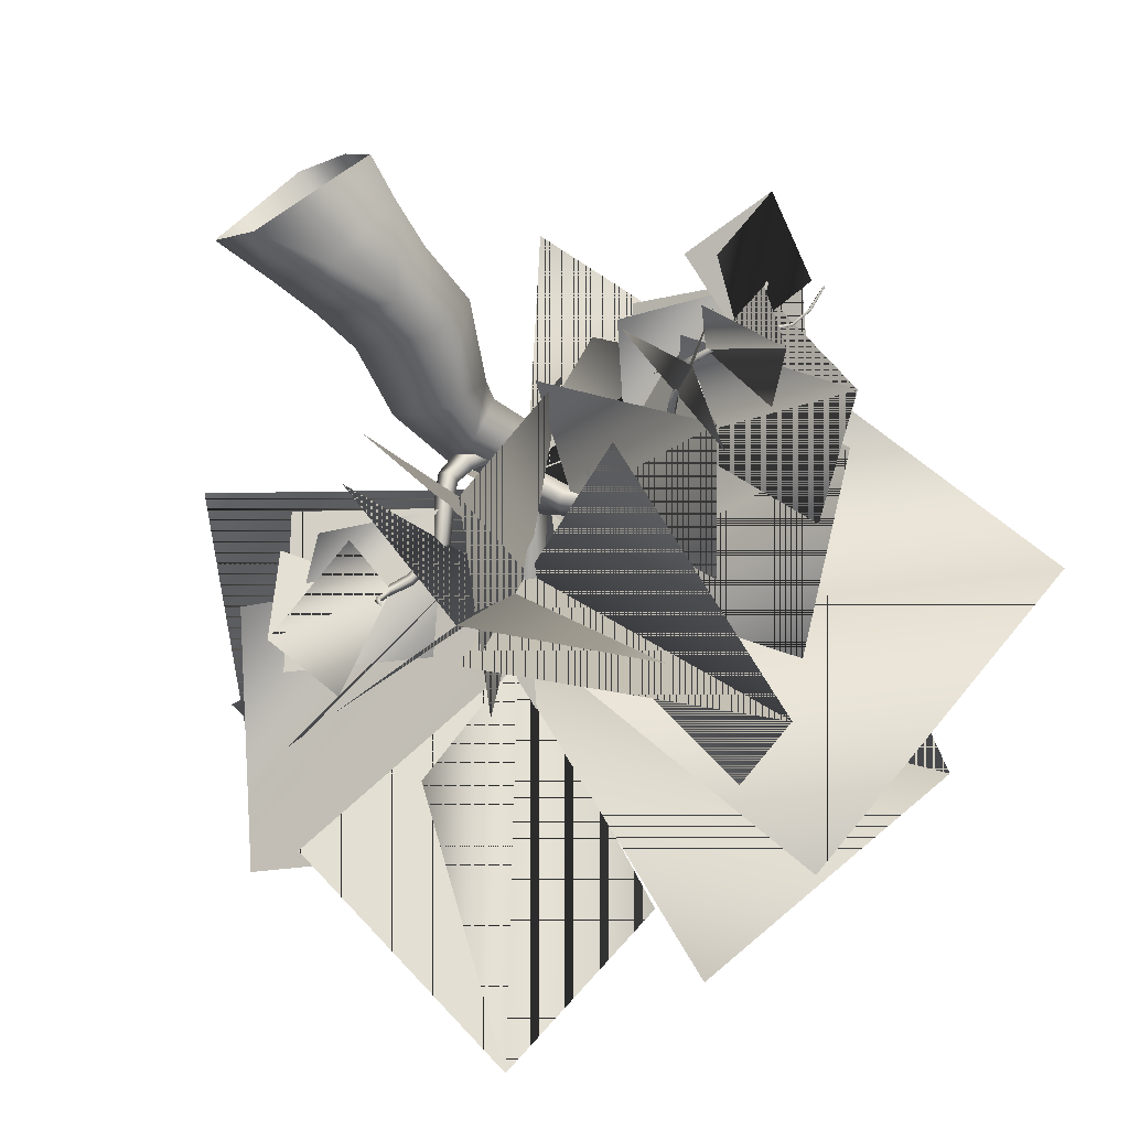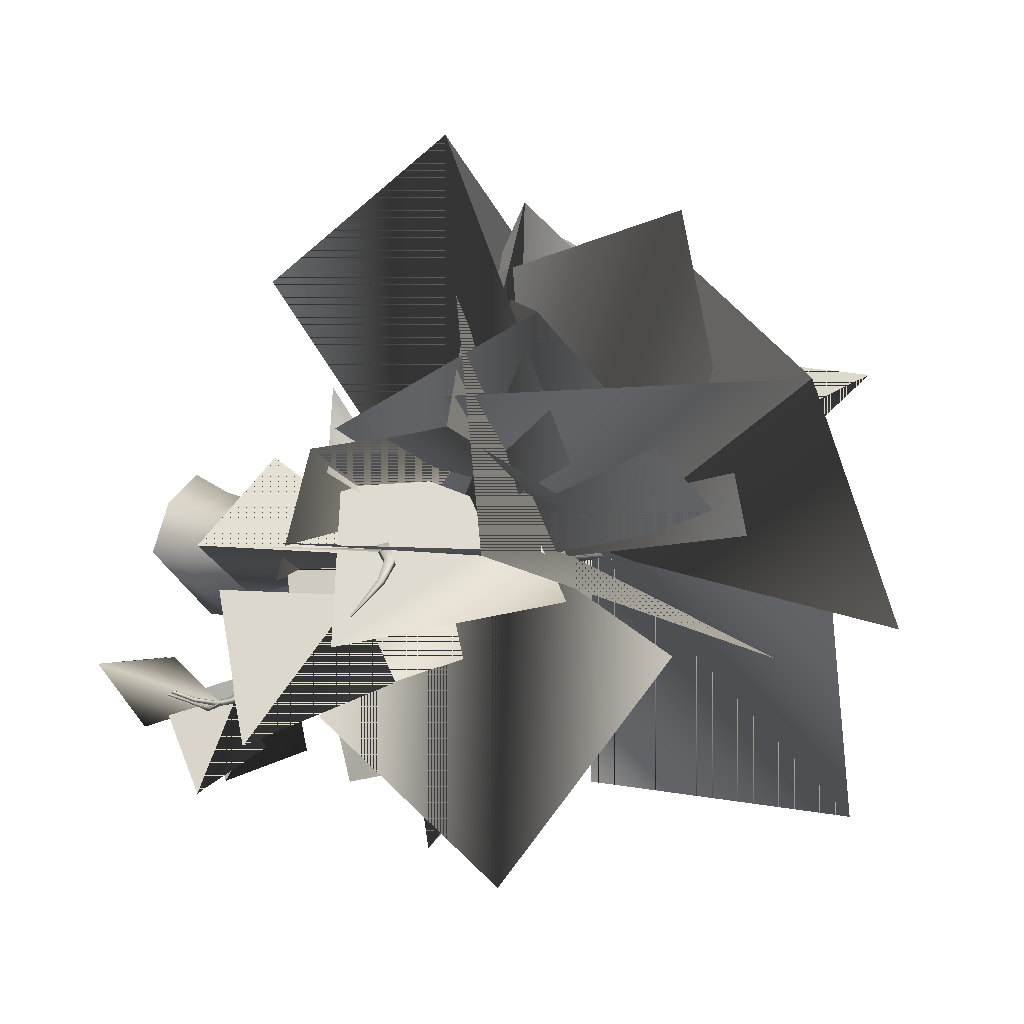
<metadata>
{"format":"obj","ext":"obj","renderer":"f3d","projection":"perspective","resolution":1024,"background":"white","views":[{"elev":-68.0,"azim":30.6,"up":"+Z"},{"elev":1.6,"azim":123.1,"up":"+Z"}]}
</metadata>
<code>
o wintergrasp_tree_scourge_03
v 40.34 59.7 -6.633
v 40.35 59.82 -6.687
v 40.47 59.84 -6.648
v -5.555 -3.768 -11.01
v -13.34 -3.209 0.7114
v -9.085 5.357 -1.556
v 0.4111 4.919 -10.72
v -6.896 11.89 -0.7696
v 4.549 13.87 -8.296
v -5.129 18.36 -0.4537
v 5.439 20.53 -6.416
v -6.088 29.16 0.8689
v 1.965 30.82 -3.724
v -3.76 38.94 3.214
v 2.077 36.91 -1.343
v 34.15 40.34 -23.69
v 33.82 40.33 -23.73
v 33.77 40.64 -23.45
v 34.1 40.65 -23.42
v -21.65 76.96 1.148
v -21.79 77.16 0.8344
v -21.84 76.95 0.8602
v -21.71 76.74 1.149
v 53.19 37.15 -17.68
v 53.44 37.07 -17.81
v 53.52 37.25 -17.78
v 53.28 37.33 -17.65
v 47.22 33.07 -17.87
v 47.51 32.79 -18.18
v 47.79 33.05 -18.19
v 47.5 33.33 -17.89
v 15.74 66.39 32.4
v 16.26 66.48 32.33
v 14.14 64.67 35.67
v 15.69 66.83 32.77
v 14.14 64.67 35.67
v 16.2 66.92 32.7
v 16.26 66.48 32.33
v 15.3 67.7 29.09
v 15.78 68.01 28.58
v 15.08 68.39 29.17
v 15.56 68.7 28.68
v 15.78 68.01 28.58
v 33.93 37.54 -17.82
v 31.73 40.27 -16.01
v 30.84 40.29 -15.51
v 33.97 36.68 -17.49
v 37.98 37.02 -19.67
v 38.66 36.31 -19.49
v 41.85 37.1 -19.81
v 42.08 36.47 -19.59
v 45.2 35.48 -19.09
v 45.03 35.04 -18.98
v 47.5 33.33 -17.89
v 47.22 33.07 -17.87
v -21.71 76.74 1.149
v -21.84 76.95 0.8602
v -8.765 66.55 -0.5706
v -8.06 63.9 3.339
v -0.8708 55.47 -0.4617
v -2.914 54.64 2.344
v 3.913 47.39 2.117
v -0.4753 48.38 5.261
v 4.673 45.7 1.916
v 0.08411 45.89 5.068
v 5.346 42.44 0.9922
v -0.06719 44.7 4.624
v 2.077 36.91 -1.343
v -3.76 38.94 3.214
v 0.4607 4.97 9.67
v -1.412 -3.318 12.52
v 6.08 -3.042 7.901
v 1.99 10.45 8.712
v 6.868 4.496 6.04
v 10.36 -2.765 -0.04011
v 3.451 19.03 7.66
v 8.083 10.88 5.691
v 10.14 4.022 -0.9065
v -0.5775 30.58 8.131
v 6.071 35.07 4.236
v -0.0815 37.3 8.621
v 2.991 31.39 5.878
v 8.441 19.96 5.755
v 9.985 11.32 0.01633
v 6.559 32.2 3.626
v 10.9 20.88 1.792
v 2.077 36.91 -1.343
v 1.965 30.82 -3.724
v 5.439 20.53 -6.416
v 4.549 13.87 -8.296
v 0.4111 4.919 -10.72
v -5.555 -3.768 -11.01
v -8.765 66.55 -0.5706
v -5.866 66.93 0.1759
v 1.474 56.44 1.527
v -0.8708 55.47 -0.4617
v 6.001 49.14 6.126
v 3.913 47.39 2.117
v 7.554 45.38 6.372
v 4.673 45.7 1.916
v 8.381 40.78 5.536
v 5.346 42.44 0.9922
v -21.84 76.95 0.8602
v -21.79 77.16 0.8344
v -21.65 76.96 1.148
v -5.366 64.56 4.117
v -0.4434 55.79 5.028
v 2.097 49.91 8.744
v 3.349 45.42 9.401
v 3.257 42.66 9.25
v -0.0815 37.3 8.621
v 11.96 68.15 19.78
v 12.55 67.73 20.65
v 12.99 66.54 16.83
v 12.77 66.93 16.34
v 11.15 67.78 20.2
v 12.23 66.28 15.63
v 11.74 67.34 21.08
v 12.45 65.89 16.13
v 12.55 67.73 20.65
v 12.99 66.54 16.83
v 12.87 69.42 25.08
v 13.27 68.66 25.13
v 12.54 69.1 25.99
v 12.97 68.31 26.1
v 13.27 68.66 25.13
v 40.47 59.84 -6.648
v 40.35 59.82 -6.687
v 36.68 63.06 -1.997
v 37.37 63.3 -1.593
v 33.55 62.77 0.5575
v 34.28 63.09 1.502
v 30.1 59.35 2.263
v 30.67 59.4 3.624
v 24.15 51.26 -0.2685
v 24.92 52.78 0.6499
v 22.51 54.21 2.081
v 21.35 52.43 1.61
v 23.42 51.89 -1.884
v 19.74 52.98 0.4592
v 24.19 53.4 -0.9659
v 20.81 54.57 0.87
v 24.92 52.78 0.6499
v 22.51 54.21 2.081
v 27.14 51.09 -2.269
v 26.13 51.9 -3.378
v 25.05 50.76 -3.79
v 26.06 49.96 -2.681
v 27.14 51.09 -2.269
v 27.65 49.27 -6.36
v 26.6 50.37 -6.611
v 25.49 49.65 -6.3
v 26.54 48.54 -6.048
v 27.62 45.11 -11.58
v 26.8 45.37 -12.65
v 30.28 41.33 -14.58
v 29.9 41.19 -15.72
v 32.84 40.07 -16.6
v 25.83 45.26 -11.86
v 32.17 40.12 -17.31
v 34 40.07 -19.92
v 29.63 40.31 -15.75
v 26.64 45 -10.79
v 27.65 49.27 -6.36
v 33.29 40 -19.49
v 34.1 40.65 -23.42
v 32.16 39.26 -17.5
v 30 40.44 -14.6
v 27.62 45.11 -11.58
v 33.77 40.64 -23.45
v 33.4 39.26 -19.92
v 32.83 39.2 -16.79
v 30.28 41.33 -14.58
v 34.15 40.34 -23.69
v 34.1 40.65 -23.42
v 34 40.07 -19.92
v 34.11 39.21 -19.64
v 32.84 40.07 -16.6
v 33.82 40.33 -23.73
v 40.68 36.89 -19.84
v 45.06 37.97 -20.5
v 45.16 37.83 -20.81
v 40.3 36.78 -20.22
v 45.46 37.6 -20.55
v 41.15 36.36 -20.08
v 45.37 37.75 -20.21
v 40.93 36.9 -19.84
v 45.06 37.97 -20.5
v 40.68 36.89 -19.84
v 47.82 39.05 -19.85
v 47.88 38.75 -19.74
v 47.88 38.66 -20.03
v 47.82 38.96 -20.13
v 47.82 39.05 -19.85
v 50.35 38.8 -18.76
v 50.34 38.48 -18.73
v 50.59 38.42 -19
v 50.59 38.73 -19.03
v 50.35 38.8 -18.76
v 53.28 37.33 -17.65
v 53.19 37.15 -17.68
v 53.44 37.07 -17.81
v 53.52 37.25 -17.78
v 53.28 37.33 -17.65
v 45.2 35.48 -19.09
v 47.5 33.33 -17.89
v 47.79 33.05 -18.19
v 45.38 35.28 -19.55
v 41.85 37.1 -19.81
v 41.7 36.91 -20.44
v 37.98 37.02 -19.67
v 37.61 36.75 -20.32
v 33.93 37.54 -17.82
v 32.9 37.49 -18.01
v 31.73 40.27 -16.01
v 31.3 40.43 -16.42
v 32.92 36.64 -17.69
v 30.41 40.45 -15.93
v 38.23 36.04 -20.16
v 41.92 36.28 -20.21
v 45.21 34.83 -19.44
v 47.51 32.79 -18.18
v -13.34 -3.209 0.7114
v -1.412 -3.318 12.52
v 0.4607 4.97 9.67
v -9.085 5.357 -1.556
v 1.99 10.45 8.712
v -6.896 11.89 -0.7696
v 3.451 19.03 7.66
v -5.129 18.36 -0.4537
v -0.5775 30.58 8.131
v -6.088 29.16 0.8689
v -0.0815 37.3 8.621
v -3.76 38.94 3.214
v 3.257 42.66 9.25
v -0.06719 44.7 4.624
v 3.349 45.42 9.401
v 0.08411 45.89 5.068
v 2.097 49.91 8.744
v -0.4753 48.38 5.261
v -0.4434 55.79 5.028
v -2.914 54.64 2.344
v -5.366 64.56 4.117
v -8.06 63.9 3.339
v -21.65 76.96 1.148
v -21.71 76.74 1.149
v -4.641 61.66 1.843
v -2.866 59.47 3.373
v -0.9122 62.91 5.213
v -1.73 63.9 3.161
v 1.823 65.25 7.343
v 1.557 66.62 5.872
v 5.701 65.8 9.789
v -1.347 57.44 2.91
v 1.207 61.98 4.76
v 3.349 63.98 6.56
v 6.227 64.5 8.464
v 16.19 69.82 20.9
v 16.04 69.47 22
v 12.21 64.81 15.03
v 13.22 66.02 15.06
v 6.772 65.89 7.645
v 3.083 65.35 5.089
v 0.3892 62.97 2.709
v -2.225 58.14 1.33
v 14.81 70.3 20.51
v 11.85 67.05 15.18
v 6.246 67.2 8.971
v 1.557 66.62 5.872
v -1.73 63.9 3.161
v -4.641 61.66 1.843
v 20.64 74.01 23.19
v 20.29 74.9 23.2
v 24.07 74.78 23.32
v 17.95 72.63 22.57
v 17.07 73.49 22.51
v 22.98 74.55 23.63
v 24.07 74.78 23.32
v 18.02 72.61 23.68
v 10.83 65.84 15.14
v 14.66 69.95 21.6
v 17.14 73.46 23.62
v 20.68 75.03 24.2
v 6.246 67.2 8.971
v 11.85 67.05 15.18
v 14.81 70.3 20.51
v 17.07 73.49 22.51
v 20.29 74.9 23.2
v 40.35 59.82 -6.687
v 40.34 59.7 -6.633
v 36.78 62.18 -1.819
v 36.68 63.06 -1.997
v 34.1 61.44 0.4566
v 33.55 62.77 0.5575
v 31.32 58.24 1.862
v 30.1 59.35 2.263
v 15.01 52.15 0.9534
v 15.04 53.26 -1.057
v 24.76 52.98 0.9009
v 23.84 52 2.369
v 31.89 58.28 3.224
v 34.83 61.76 1.401
v 37.47 62.42 -1.415
v 40.47 59.72 -6.594
v 15.67 54.46 1.829
v 23.03 53.95 2.912
v 23.95 54.93 1.444
v 15.7 55.57 -0.1821
v 10.1 56.03 0.8356
v 11.1 54.78 2.826
v 5.521 53.36 2.416
v 7.368 52.52 4.306
v 0.212 50.75 4.373
v 4.119 48.32 6.371
v 5.69 46.3 4.543
v 8.516 50.21 2.806
v 11.55 52.23 1.675
v 3.556 46.68 2.932
v 6.67 51.05 0.9162
v 10.54 53.48 -0.3153
v 23.95 54.93 1.444
v 15.7 55.57 -0.1821
v 10.1 56.03 0.8356
v 5.521 53.36 2.416
v 0.212 50.75 4.373
v -17.72 46.71 -10.54
v -17.17 46.01 -10.68
v -14 46.58 -8.792
v -18.59 46.19 -13.55
v -18.17 45.78 -13.44
v -16.9 45.72 -18.2
v -18.09 46.59 -13.68
v -17.66 46.17 -13.58
v -17.05 47.26 -11.13
v -14.36 47.52 -8.42
v -9.036 45.03 -6.938
v -18.17 45.78 -13.44
v -16.9 45.72 -18.2
v -16.51 46.56 -11.27
v -14.03 48.11 -9.452
v -8.247 45.75 -5.96
v -6.474 40.75 -3.4
v -17.17 46.01 -10.68
v -13.67 47.17 -9.824
v -7.235 46.35 -7.016
v -5.955 42.14 -2.641
v -4.959 38.97 0.02102
v -14 46.58 -8.792
v -8.024 45.63 -7.995
v -4.182 42.09 -3.183
v -4.708 40.79 0.2182
v -1.868 38.39 2.572
v -9.036 45.03 -6.938
v -4.701 40.7 -3.942
v -3.127 41.1 -1.066
v -2.148 40.79 2.373
v 2.147 37.75 4.596
v 1.406 41.86 4.183
v 2.443 42.09 2.378
v -0.9303 41.11 0.6156
v -0.6505 39.13 0.8147
v 2.977 40.28 2.496
v -1.868 38.39 2.572
v 2.147 37.75 4.596
v -4.959 38.97 0.02102
v -3.379 39.28 -1.263
v -6.474 40.75 -3.4
v 40.47 59.72 -6.594
v 25.38 74.47 35.08
v 6.972 66.26 8.224
v 0.3058 63.25 54.63
v 43.31 78.37 20.25
v 20.87 89.09 7.053
v 7.109 65.34 11.16
v 21.42 66.26 34.32
v 30.54 53.13 17.5
v 51.08 48.95 -24.54
v 37.3 65.46 -15.82
v 25.29 49.52 -4.62
v 45.77 40.42 -3.111
v 34.83 33.71 -17.29
v 46.87 37.14 -32.59
v 40.95 45.08 -25.96
v 36.84 36.38 -19.22
v 47.34 32.19 -21.51
v 40.11 28.78 -27.21
v 33.49 44.84 -21.84
v 21.79 66.42 -13.57
v 8.02 52.63 2.934
v 29.51 39.76 3.774
v 14.59 31.84 -9.281
v 50.31 40.23 3.398
v 39.39 63.72 3.061
v 16.33 52.97 0.8276
v 27.31 36.05 15.71
v 27.25 31.28 -5.101
v 30.11 41 -14.48
v 40.27 32.36 -18.29
v 35.94 33.44 -32.21
v 29.3 28.49 -20.34
v 33.27 46.56 -27.08
v -2.748 43.08 -46.51
v -4.03 59.63 1.622
v 14.17 69.04 -27.67
v -28.77 53.9 -22.58
v -13.31 29.78 -14.09
v -58.38 71.34 34.97
v -12.13 61.95 50.21
v 1.398 53.56 3.983
v -30.42 88.71 -3.411
v -44.7 50.77 -8.569
v -36.99 103.3 28.54
v -5.037 62.17 2.258
v 2.889 99.33 17.56
v -30.12 61.83 33.67
v -44.27 70.33 3.678
v 25.65 75.02 -45.76
v -2.626 58.49 2.53
v 9.506 94.49 -12.8
v -8.148 51.16 -36.61
v 21.35 39.7 -23.54
v -31.91 102.7 -40.32
v -10.39 68.79 1.981
v -11.92 109.2 -4.48
v -46.3 71.22 -15.92
v -20.24 62.62 -36.39
v -56.83 74.05 -7.393
v -2.003 56.72 2.5
v -20.08 93.01 -3.357
v -36.98 49.71 21.03
v -34.95 38.47 -11.25
v -58.09 71.42 20.71
v -12.06 89 26.39
v 5.806 49.55 3.696
v -34.85 55.15 -21.15
v -36.46 27.78 9.148
v 33.51 71.42 61.18
v 28.42 89 15.09
v 2.221 49.55 2.935
v -12.58 55.15 48.23
v 17.27 27.78 42.8
v 30.07 127 26.41
v -10.67 120.7 -9.068
v -11.43 68.07 1.134
v 0.4958 85.97 49.16
v 35.37 72.38 24.5
v 61.06 95.89 3.712
v 11.65 112.2 -12.11
v -8.405 64.26 1.113
v 27.68 69.26 39.09
v 40.37 45.03 3.582
v 15.66 99.34 50.63
v 10.01 106.8 4.863
v -7.103 64.32 0.05686
v -23.72 74.39 40.85
v 8.749 53.72 40.9
v -42.93 73.05 12.79
v -9.909 67.3 2.409
v -22.37 87.03 10.3
v -24.33 56.64 18.61
v -30.78 55.7 -0.9192
v -28.9 38.75 -28.65
v -16.5 46.69 -11.1
v -27.89 52.9 -20.6
v -25.45 33.85 -13.14
v -14.75 34.77 -21.23
v -34.09 48.29 -14.59
v -5.906 42.52 -4.016
v -18.45 59.99 -4.847
v -24.71 33.41 -0.9501
v -18.59 32.97 -17.86
v 3.717 32.37 -35.95
v -2.76 58.54 2.866
v -10.05 62.35 -29.28
v -9.687 27.64 -4.72
v 17.27 34.16 -4.849
v 34.82 87.55 35.93
v 6.574 101 6.743
v -5.543 61.12 0.1564
v 1.983 59.26 40.8
v 28.14 47.95 20.06
v 45.38 60.17 -10.58
v 24.69 85.98 -4.408
v 1.515 64.82 6.373
v 28.15 49.46 17.09
v 18.04 40.31 -7.059
v 1.434 45.75 3.563
v 18.5 40.34 26.36
v 41.45 56.61 13.72
v 46.23 57.3 17.15
v 32.4 40.22 -2.376
v 20.6 70.14 21.11
v 41.28 36.94 -19.93
v 40.04 25.69 -13.89
v 53.48 24.2 -13.96
v 52.04 37.3 -12.51
v 44.51 25.19 -23.85
v 0.8347 88.3 33.49
v -4.946 44.32 26.88
g Geoset0
f 1 2 3
f 4 5 6
f 6 7 4
f 7 6 8
f 8 9 7
f 9 8 10
f 10 11 9
f 11 10 12
f 12 13 11
f 13 12 14
f 14 15 13
f 16 17 18
f 18 19 16
f 20 21 22
f 22 23 20
f 24 25 26
f 26 27 24
f 28 29 30
f 30 31 28
f 32 33 34
f 35 32 36
f 37 35 36
f 38 37 36
f 39 40 33
f 33 32 39
f 41 39 32
f 32 35 41
f 42 41 35
f 35 37 42
f 43 42 37
f 37 38 43
f 44 45 46
f 46 47 44
f 48 44 47
f 47 49 48
f 50 48 49
f 49 51 50
f 52 50 51
f 51 53 52
f 54 52 53
f 53 55 54
f 56 57 58
f 58 59 56
f 59 58 60
f 60 61 59
f 61 60 62
f 62 63 61
f 63 62 64
f 64 65 63
f 65 64 66
f 66 67 65
f 67 66 68
f 68 69 67
f 70 71 72
f 73 70 74
f 72 74 70
f 74 72 75
f 76 73 77
f 74 77 73
f 77 74 78
f 75 78 74
f 79 80 81
f 79 82 80
f 82 79 76
f 76 83 82
f 77 83 76
f 83 77 84
f 78 84 77
f 85 82 83
f 82 85 80
f 84 86 83
f 83 86 85
f 87 80 85
f 85 88 87
f 88 85 86
f 86 89 88
f 89 86 84
f 84 90 89
f 90 84 78
f 78 91 90
f 91 78 75
f 75 92 91
f 93 94 95
f 95 96 93
f 96 95 97
f 97 98 96
f 98 97 99
f 99 100 98
f 100 99 101
f 101 102 100
f 102 101 80
f 80 87 102
f 103 104 94
f 94 93 103
f 104 105 106
f 106 94 104
f 94 106 107
f 107 95 94
f 95 107 108
f 108 97 95
f 97 108 109
f 109 99 97
f 99 109 110
f 110 101 99
f 101 110 111
f 111 80 101
f 112 113 114
f 114 115 112
f 116 112 115
f 115 117 116
f 118 116 117
f 117 119 118
f 120 118 119
f 119 121 120
f 122 123 113
f 113 112 122
f 124 122 112
f 112 116 124
f 125 124 116
f 116 118 125
f 126 125 118
f 118 120 126
f 125 126 40
f 40 39 125
f 124 125 39
f 39 41 124
f 122 124 41
f 41 42 122
f 123 122 42
f 42 43 123
f 127 128 129
f 129 130 127
f 130 129 131
f 131 132 130
f 132 131 133
f 133 134 132
f 135 136 137
f 137 138 135
f 139 135 138
f 138 140 139
f 141 139 140
f 140 142 141
f 143 141 142
f 142 144 143
f 141 143 145
f 145 146 141
f 139 141 146
f 146 147 139
f 135 139 147
f 147 148 135
f 136 135 148
f 148 149 136
f 146 145 150
f 150 151 146
f 147 146 151
f 151 152 147
f 148 147 152
f 152 153 148
f 149 148 153
f 151 150 154
f 155 154 156
f 154 155 151
f 152 151 155
f 157 156 158
f 156 157 155
f 159 155 157
f 155 159 152
f 153 152 159
f 160 158 161
f 158 160 157
f 162 157 160
f 157 162 159
f 163 159 162
f 159 163 153
f 164 153 163
f 153 164 149
f 165 161 166
f 161 165 160
f 167 160 165
f 160 167 162
f 168 162 167
f 162 168 163
f 169 163 168
f 163 169 164
f 166 170 165
f 171 165 170
f 165 171 167
f 172 167 171
f 167 172 168
f 173 168 172
f 168 173 169
f 174 175 176
f 177 176 178
f 176 177 174
f 179 174 177
f 170 179 171
f 177 171 179
f 171 177 172
f 178 172 177
f 172 178 173
f 180 181 182
f 182 183 180
f 183 182 184
f 184 185 183
f 185 184 186
f 186 187 185
f 187 186 188
f 188 189 187
f 190 188 186
f 186 191 190
f 191 186 184
f 184 192 191
f 192 184 182
f 182 193 192
f 193 182 181
f 181 194 193
f 195 190 191
f 191 196 195
f 196 191 192
f 192 197 196
f 197 192 193
f 193 198 197
f 198 193 194
f 194 199 198
f 200 195 196
f 196 201 200
f 201 196 197
f 197 202 201
f 202 197 198
f 198 203 202
f 203 198 199
f 199 204 203
f 205 206 207
f 207 208 205
f 209 205 208
f 208 210 209
f 211 209 210
f 210 212 211
f 213 211 212
f 212 214 213
f 215 213 214
f 214 216 215
f 217 218 216
f 216 214 217
f 219 217 214
f 214 212 219
f 220 219 212
f 212 210 220
f 221 220 210
f 210 208 221
f 222 221 208
f 208 207 222
f 221 222 55
f 55 53 221
f 220 221 53
f 53 51 220
f 219 220 51
f 51 49 219
f 217 219 49
f 49 47 217
f 218 217 47
f 47 46 218
f 223 224 225
f 225 226 223
f 226 225 227
f 227 228 226
f 228 227 229
f 229 230 228
f 230 229 231
f 231 232 230
f 232 231 233
f 233 234 232
f 234 233 235
f 235 236 234
f 236 235 237
f 237 238 236
f 238 237 239
f 239 240 238
f 240 239 241
f 241 242 240
f 242 241 243
f 243 244 242
f 244 243 245
f 245 246 244
f 247 248 249
f 249 250 247
f 250 249 251
f 251 252 250
f 252 251 253
f 248 254 255
f 255 249 248
f 249 255 256
f 256 251 249
f 251 256 257
f 258 259 260
f 260 261 258
f 261 260 257
f 257 262 261
f 262 257 256
f 256 263 262
f 263 256 255
f 255 264 263
f 264 255 254
f 254 265 264
f 266 258 261
f 261 267 266
f 267 261 262
f 262 268 267
f 268 262 263
f 263 269 268
f 269 263 264
f 264 270 269
f 270 264 265
f 265 271 270
f 272 273 274
f 273 272 275
f 275 276 273
f 276 275 258
f 258 266 276
f 277 272 278
f 272 277 279
f 279 275 272
f 275 279 259
f 259 258 275
f 257 253 251
f 253 257 260
f 260 280 253
f 280 260 259
f 259 281 280
f 281 259 279
f 279 282 281
f 282 279 277
f 277 283 282
f 283 277 278
f 253 284 252
f 284 253 280
f 280 285 284
f 285 280 281
f 281 286 285
f 286 281 282
f 282 287 286
f 287 282 283
f 283 288 287
f 288 283 278
f 289 290 291
f 291 292 289
f 292 291 293
f 293 294 292
f 294 293 295
f 295 296 294
f 297 298 299
f 299 300 297
f 300 299 295
f 295 301 300
f 301 295 293
f 293 302 301
f 302 293 291
f 291 303 302
f 303 291 290
f 290 304 303
f 305 297 300
f 300 306 305
f 306 300 301
f 301 134 306
f 134 301 302
f 302 132 134
f 132 302 303
f 303 130 132
f 130 303 304
f 304 127 130
f 134 133 307
f 307 306 134
f 306 307 308
f 308 305 306
f 305 308 309
f 309 310 305
f 310 309 311
f 311 312 310
f 312 311 313
f 313 314 312
f 314 315 316
f 316 312 314
f 312 316 317
f 317 310 312
f 310 317 297
f 297 305 310
f 315 318 319
f 319 316 315
f 316 319 320
f 320 317 316
f 317 320 298
f 298 297 317
f 296 295 299
f 299 321 296
f 321 299 298
f 298 322 321
f 322 298 320
f 320 323 322
f 323 320 319
f 319 324 323
f 324 319 318
f 318 325 324
f 326 327 328
f 327 326 329
f 329 330 327
f 330 329 331
f 329 332 331
f 332 329 326
f 332 333 331
f 333 332 334
f 326 334 332
f 334 326 335
f 328 335 326
f 335 328 336
f 333 337 338
f 337 333 339
f 334 339 333
f 339 334 340
f 335 340 334
f 340 335 341
f 336 341 335
f 341 336 342
f 339 343 337
f 343 339 344
f 340 344 339
f 344 340 345
f 341 345 340
f 345 341 346
f 342 346 341
f 346 342 347
f 344 348 343
f 348 344 349
f 345 349 344
f 349 345 350
f 346 350 345
f 350 346 351
f 347 351 346
f 351 347 352
f 349 353 348
f 353 349 354
f 350 354 349
f 354 350 355
f 351 355 350
f 355 351 356
f 352 356 351
f 356 352 357
f 358 359 360
f 361 360 359
f 359 362 361
f 363 361 362
f 362 364 363
f 361 363 365
f 365 366 361
f 360 361 366
f 366 365 367
f 357 358 356
f 360 356 358
f 356 360 355
f 366 355 360
f 355 366 354
f 367 354 366
f 354 367 353
f 3 368 1
g Geoset1
f 369 370 371
f 372 373 374
f 372 374 373
f 374 375 372
f 374 376 372
f 374 372 375
f 374 372 376
f 377 378 379
f 377 379 378
f 379 380 377
f 379 381 377
f 379 377 380
f 379 377 381
f 382 383 384
f 382 384 383
f 384 385 382
f 384 386 382
f 384 382 385
f 384 382 386
f 387 388 389
f 387 389 388
f 389 390 387
f 389 391 387
f 389 387 390
f 389 387 391
f 392 393 394
f 392 394 393
f 394 395 392
f 394 396 392
f 394 392 395
f 394 392 396
f 397 398 399
f 397 399 398
f 397 399 400
f 399 397 401
f 397 400 399
f 399 401 397
f 402 403 404
f 402 404 403
f 403 402 405
f 403 402 406
f 403 405 402
f 403 406 402
f 407 408 409
f 407 409 408
f 409 410 407
f 409 411 407
f 409 407 410
f 409 407 411
f 412 413 414
f 412 414 413
f 413 412 415
f 413 412 416
f 413 415 412
f 413 416 412
f 417 418 419
f 417 419 418
f 418 417 420
f 418 417 421
f 418 420 417
f 418 421 417
f 422 423 424
f 422 424 423
f 423 422 425
f 423 422 426
f 423 425 422
f 423 426 422
f 427 428 429
f 427 429 428
f 428 427 430
f 428 427 431
f 428 430 427
f 428 431 427
f 432 433 434
f 432 434 433
f 434 435 432
f 434 436 432
f 434 432 435
f 434 432 436
f 437 438 439
f 437 439 438
f 439 440 437
f 439 441 437
f 439 437 440
f 439 437 441
f 442 443 444
f 442 444 443
f 444 445 442
f 444 446 442
f 444 442 445
f 444 442 446
f 447 448 449
f 447 449 448
f 449 450 447
f 449 451 447
f 449 447 450
f 449 447 451
f 452 453 454
f 452 454 453
f 454 455 452
f 454 456 452
f 454 452 455
f 454 452 456
f 457 458 459
f 457 459 458
f 458 457 460
f 458 457 461
f 458 460 457
f 458 461 457
f 462 463 464
f 462 464 463
f 463 462 465
f 463 462 466
f 463 465 462
f 463 466 462
f 467 468 469
f 467 469 468
f 468 467 470
f 468 467 471
f 468 470 467
f 468 471 467
f 472 473 474
f 472 474 473
f 473 472 475
f 473 472 476
f 473 475 472
f 473 476 472
f 477 478 479
f 477 479 478
f 479 480 477
f 479 481 477
f 479 477 480
f 479 477 481
f 482 483 484
f 482 484 483
f 484 485 482
f 484 486 482
f 484 482 485
f 484 482 486
f 487 488 489
f 487 489 488
f 487 490 491
f 490 487 492
f 487 491 490
f 490 492 487
f 493 494 495
f 493 495 494
f 495 493 496
f 493 495 497
f 495 496 493
f 493 497 495
f 498 370 371
f 499 371 370

</code>
